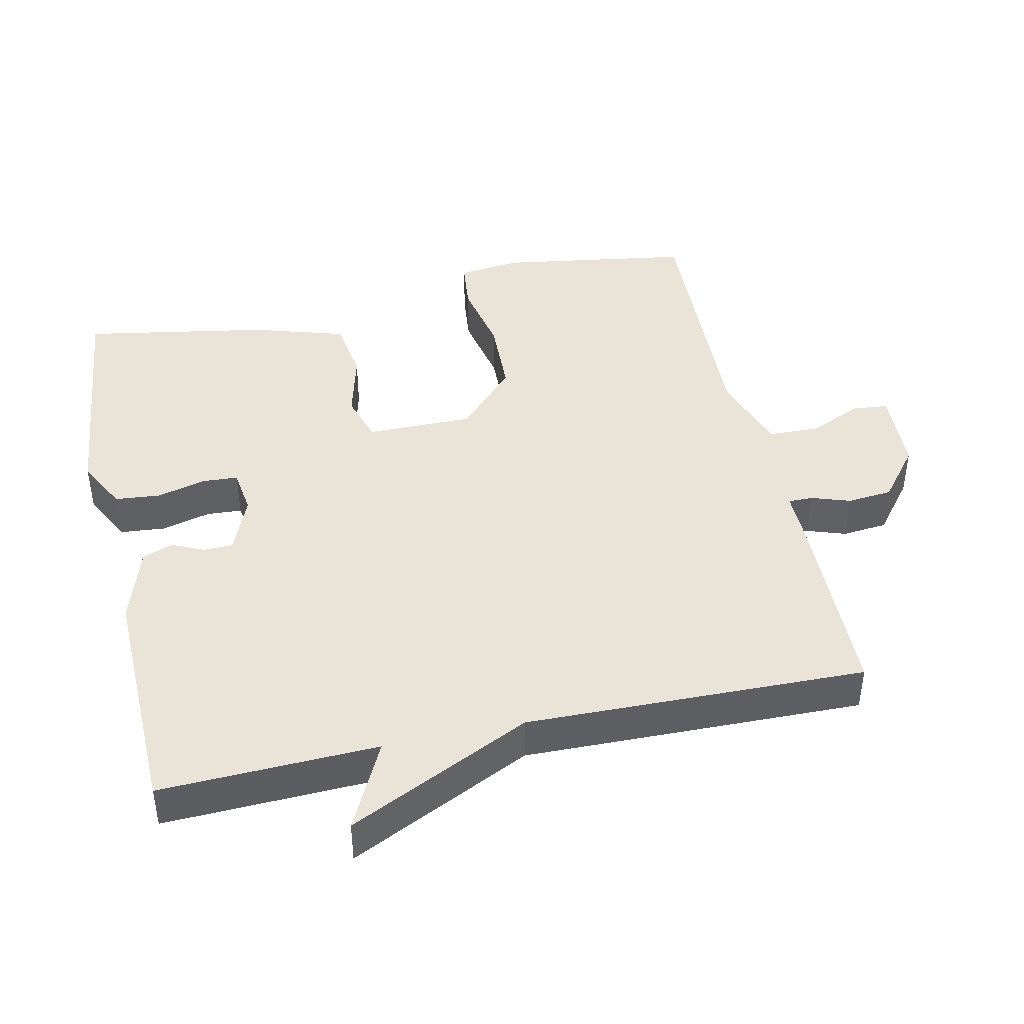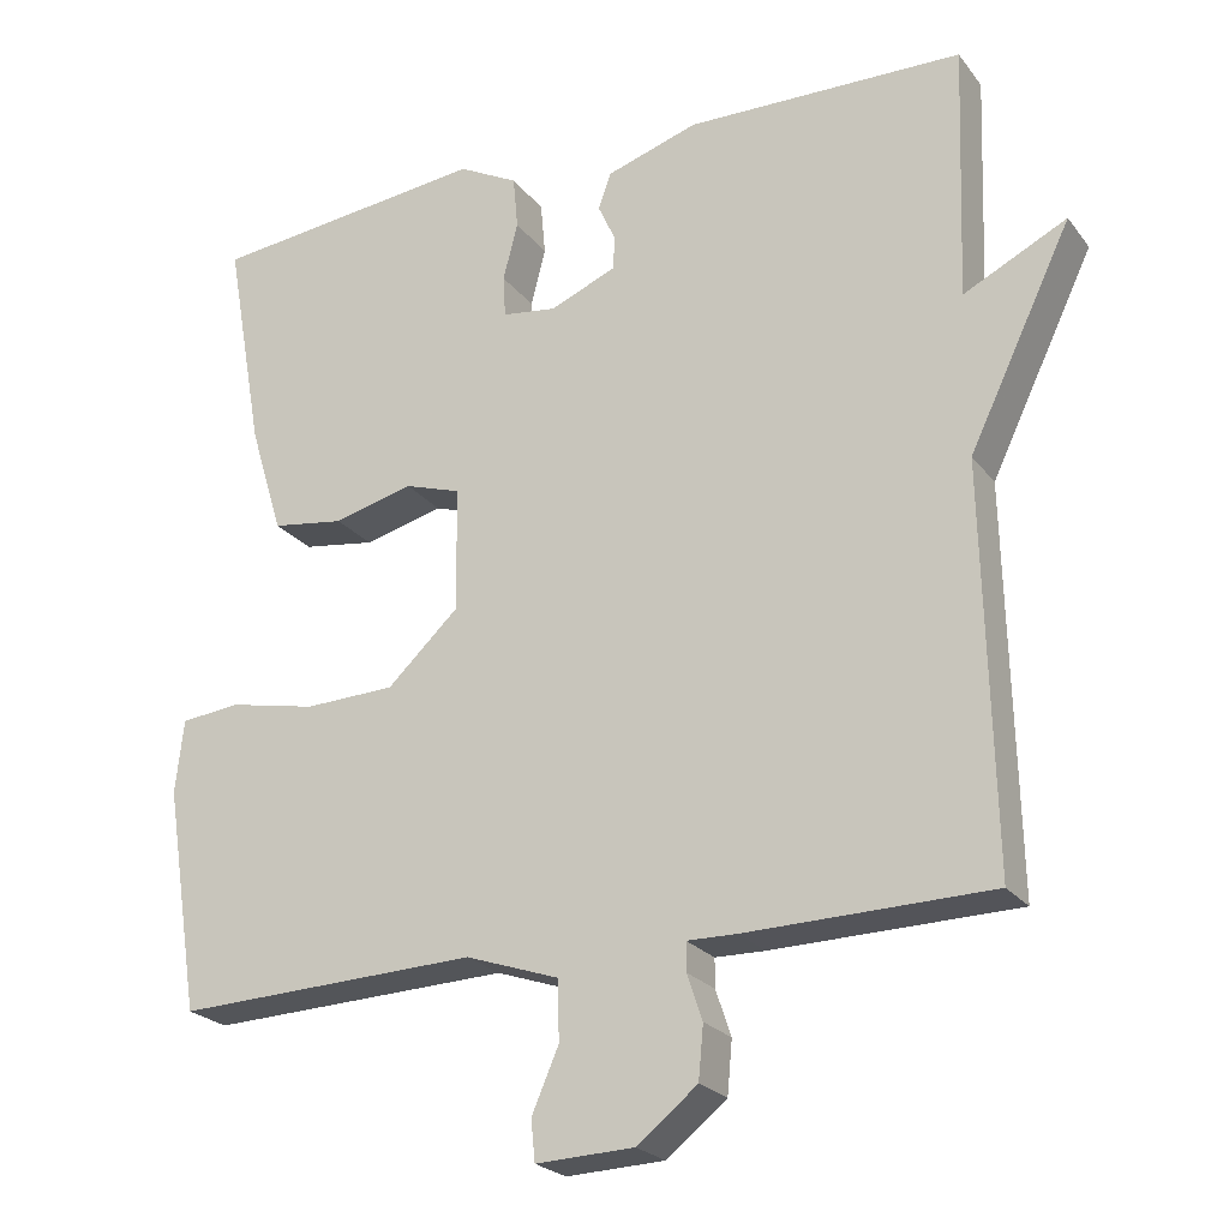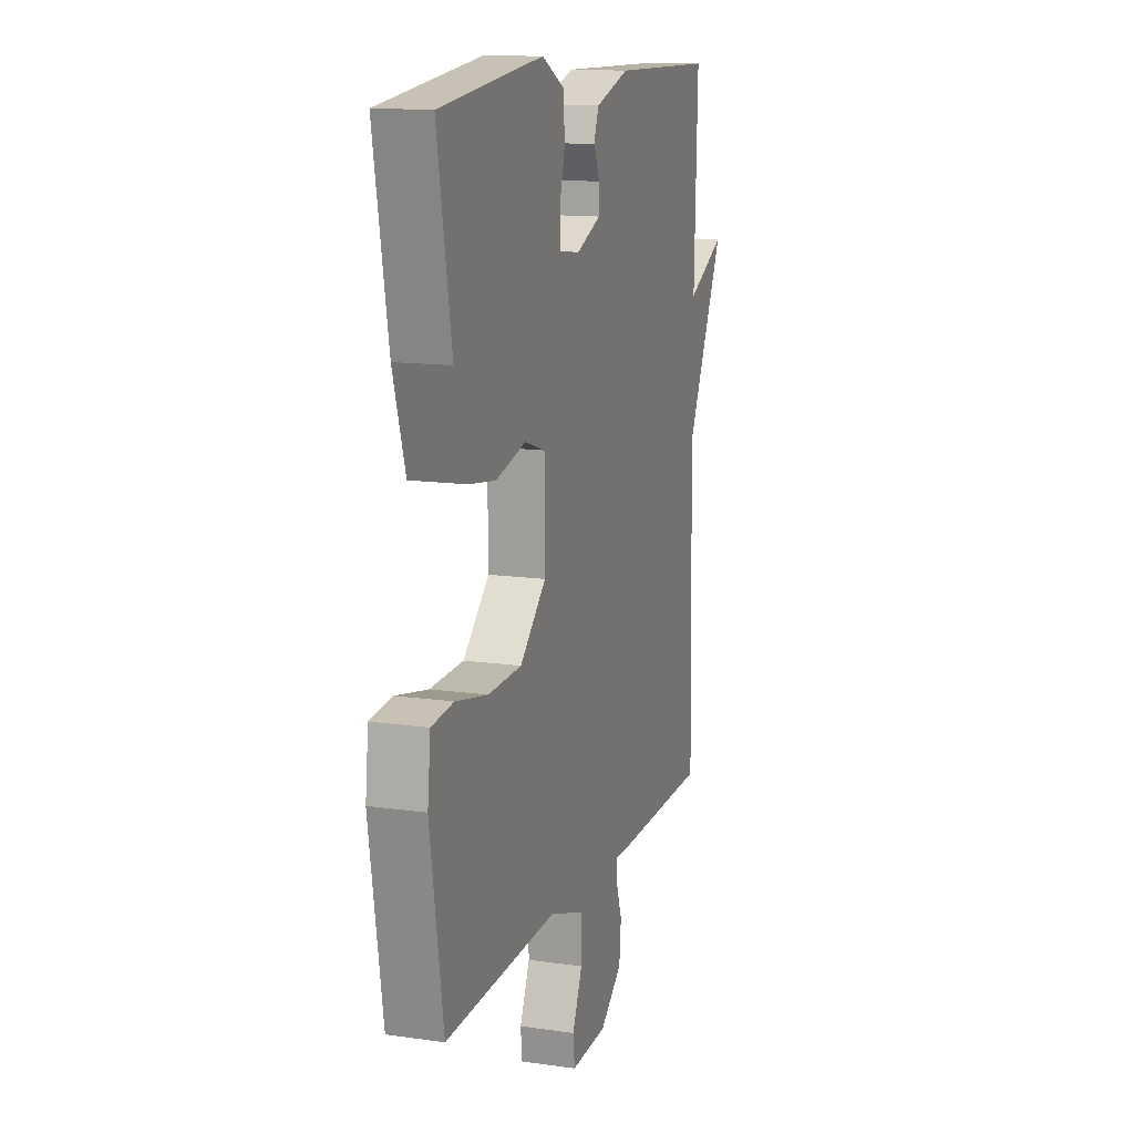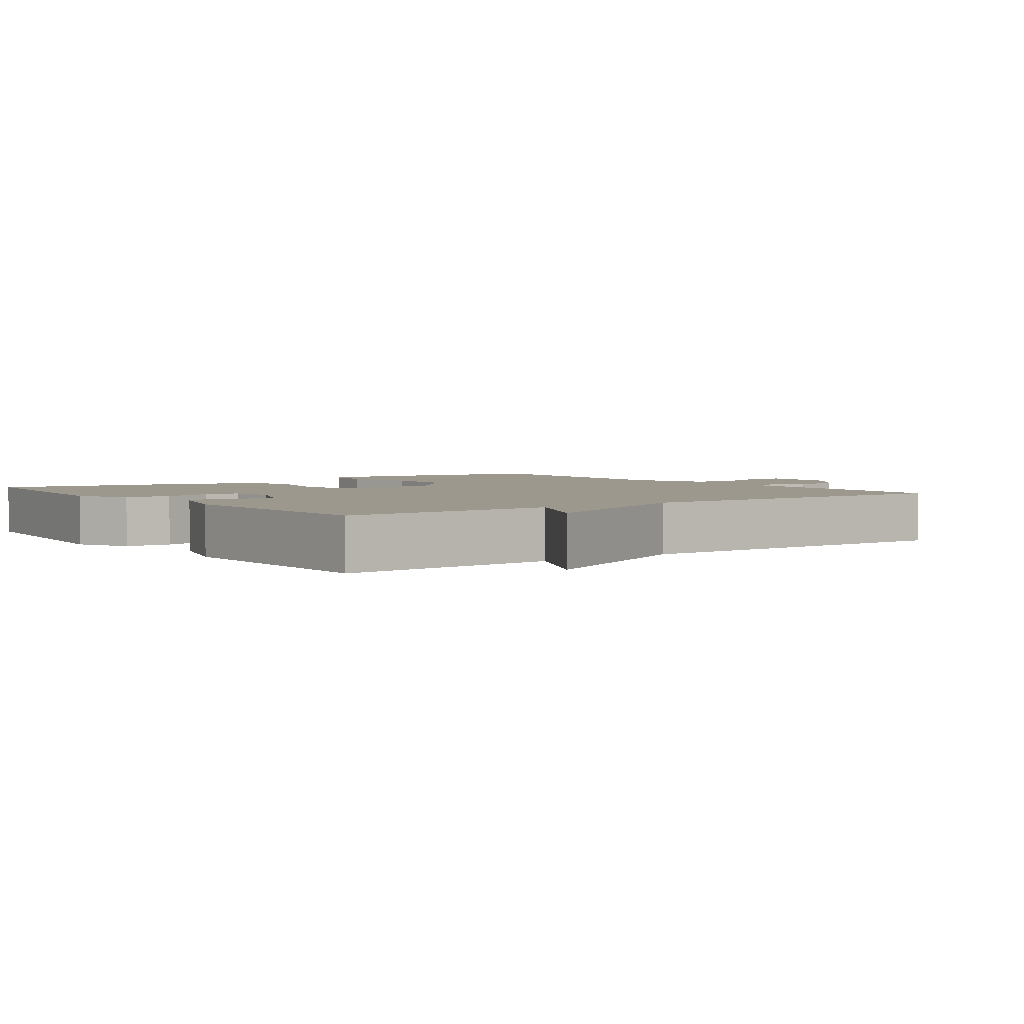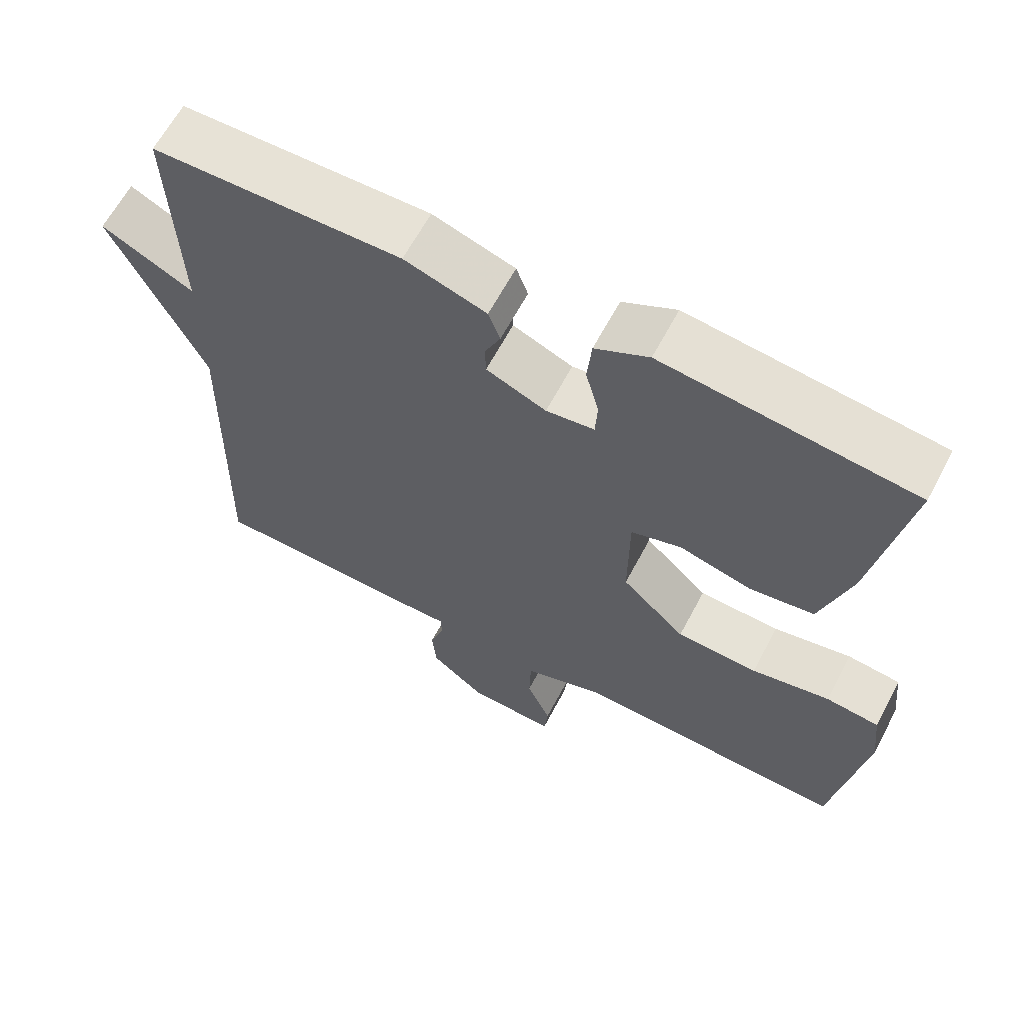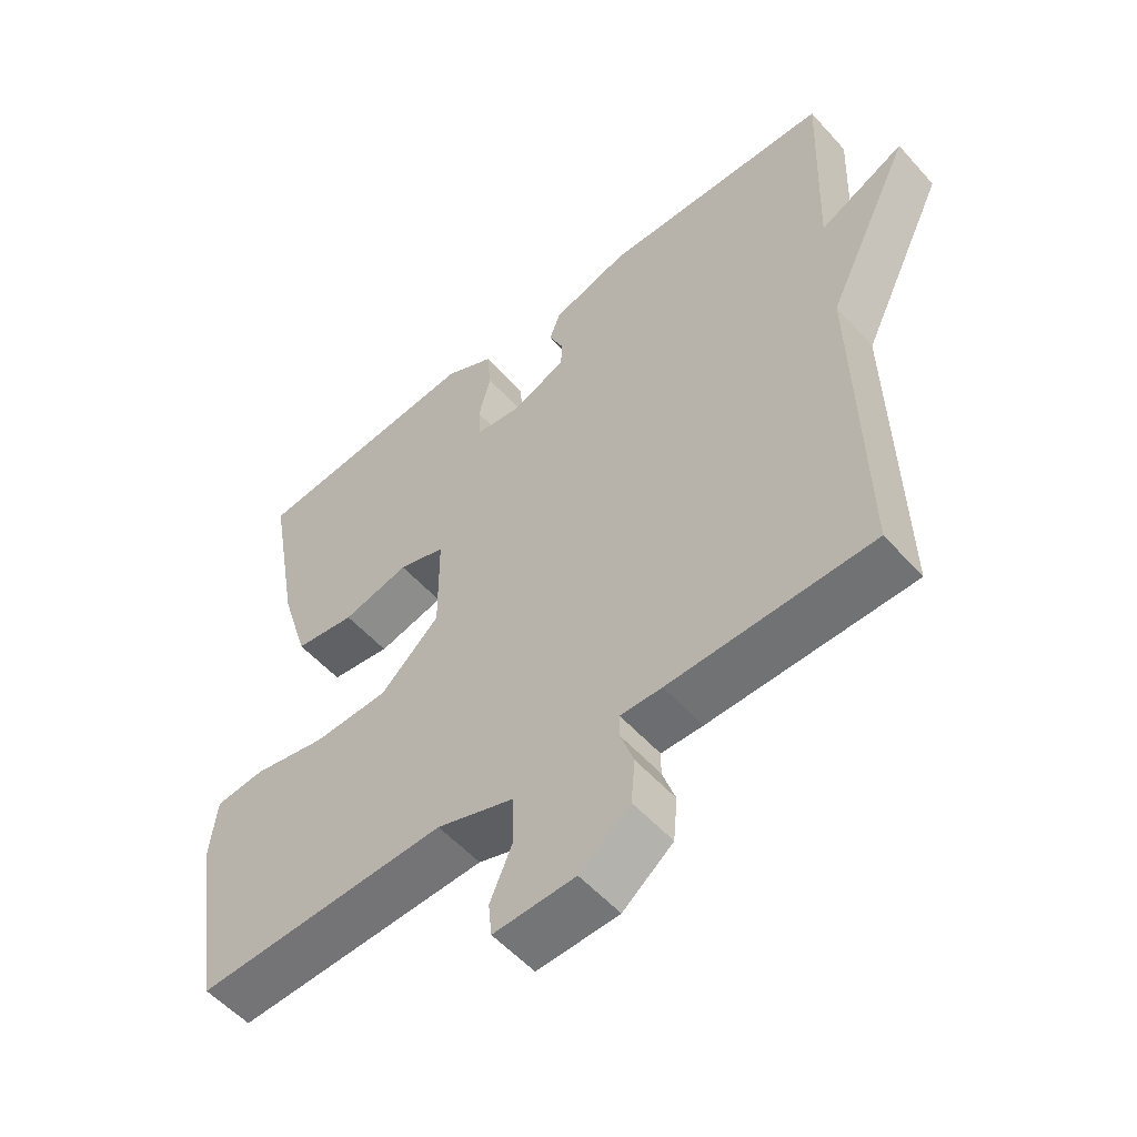
<metadata>
{"format":"obj","ext":"obj","renderer":"f3d","projection":"perspective","resolution":1024,"background":"white","views":[{"elev":43.3,"azim":77.6,"up":"+Y"},{"elev":-23.3,"azim":27.6,"up":"+Z"},{"elev":13.4,"azim":-72.0,"up":"+Z"},{"elev":3.1,"azim":53.5,"up":"+Y"},{"elev":63.5,"azim":-152.1,"up":"+Z"},{"elev":-54.7,"azim":40.9,"up":"+Z"}]}
</metadata>
<code>
v -0.5 0.07 0.5
v -0.159 0.07 0.538
v -0.086 0.07 0.5
v -0.08 0.07 0.435
v -0.098 0.07 0.365
v -0.095 0.07 0.314
v -0.029 0.07 0.305
v 0.053 0.07 0.339
v 0.054 0.07 0.381
v 0.033 0.07 0.427
v 0.049 0.07 0.471
v 0.161 0.07 0.507
v 0.5 0.07 0.5
v 0.489 0.07 0.188
v 0.615 0.07 0.251
v 0.489 0.07 -0.012
v 0.5 0.07 -0.5
v 0.201 0.07 -0.506
v 0.14 0.07 -0.505
v 0.14 0.07 -0.54
v 0.159 0.07 -0.596
v 0.153 0.07 -0.661
v 0.079 0.07 -0.72
v -0.041 0.07 -0.725
v -0.046 0.07 -0.675
v -0.013 0.07 -0.598
v -0.015 0.07 -0.525
v -0.129 0.07 -0.486
v -0.5 0.07 -0.5
v -0.543 0.07 -0.224
v -0.533 0.07 -0.134
v -0.46 0.07 -0.126
v -0.353 0.07 -0.148
v -0.242 0.07 -0.144
v -0.155 0.07 -0.062
v -0.156 0.07 0.091
v -0.225 0.07 0.113
v -0.323 0.07 0.088
v -0.412 0.07 0.101
v -0.453 0.07 0.235
v -0.5 0 0.5
v -0.159 0 0.538
v -0.086 0 0.5
v -0.08 0 0.435
v -0.098 0 0.365
v -0.095 0 0.314
v -0.029 0 0.305
v 0.053 0 0.339
v 0.054 0 0.381
v 0.033 0 0.427
v 0.049 0 0.471
v 0.161 0 0.507
v 0.5 0 0.5
v 0.489 0 0.188
v 0.615 0 0.251
v 0.489 0 -0.012
v 0.5 0 -0.5
v 0.201 0 -0.506
v 0.14 0 -0.505
v 0.14 0 -0.54
v 0.159 0 -0.596
v 0.153 0 -0.661
v 0.079 0 -0.72
v -0.041 0 -0.725
v -0.046 0 -0.675
v -0.013 0 -0.598
v -0.015 0 -0.525
v -0.129 0 -0.486
v -0.5 0 -0.5
v -0.543 0 -0.224
v -0.533 0 -0.134
v -0.46 0 -0.126
v -0.353 0 -0.148
v -0.242 0 -0.144
v -0.155 0 -0.062
v -0.156 0 0.091
v -0.225 0 0.113
v -0.323 0 0.088
v -0.412 0 0.101
v -0.453 0 0.235
f 3 4 5
f 2 3 5
f 1 2 5
f 40 1 5
f 39 40 5
f 38 39 5
f 37 38 5
f 36 37 5 6
f 35 36 6 7
f 31 32 33
f 30 31 33
f 29 30 33
f 28 29 33
f 27 28 33 34
f 24 25 26
f 23 24 26
f 22 23 26
f 21 22 26
f 20 21 26
f 19 20 26 27
f 16 17 18 19
f 16 19 27
f 15 16 27
f 14 15 27
f 12 13 14
f 11 12 14
f 10 11 14
f 9 10 14
f 8 9 14
f 8 14 27
f 7 8 27
f 35 7 27
f 27 34 35
f 45 44 43
f 45 43 42
f 45 42 41
f 45 41 80
f 45 80 79
f 45 79 78
f 45 78 77
f 46 45 77 76
f 47 46 76 75
f 73 72 71
f 73 71 70
f 73 70 69
f 73 69 68
f 74 73 68 67
f 66 65 64
f 66 64 63
f 66 63 62
f 66 62 61
f 66 61 60
f 67 66 60 59
f 59 58 57 56
f 67 59 56
f 67 56 55
f 67 55 54
f 54 53 52
f 54 52 51
f 54 51 50
f 54 50 49
f 54 49 48
f 67 54 48
f 67 48 47
f 67 47 75
f 75 74 67
f 1 41 42 2
f 2 42 43 3
f 3 43 44 4
f 4 44 45 5
f 5 45 46 6
f 6 46 47 7
f 7 47 48 8
f 8 48 49 9
f 9 49 50 10
f 10 50 51 11
f 11 51 52 12
f 12 52 53 13
f 13 53 54 14
f 14 54 55 15
f 15 55 56 16
f 16 56 57 17
f 17 57 58 18
f 18 58 59 19
f 19 59 60 20
f 20 60 61 21
f 21 61 62 22
f 22 62 63 23
f 23 63 64 24
f 24 64 65 25
f 25 65 66 26
f 26 66 67 27
f 27 67 68 28
f 28 68 69 29
f 29 69 70 30
f 30 70 71 31
f 31 71 72 32
f 32 72 73 33
f 33 73 74 34
f 34 74 75 35
f 35 75 76 36
f 36 76 77 37
f 37 77 78 38
f 38 78 79 39
f 39 79 80 40
f 40 80 41 1

</code>
